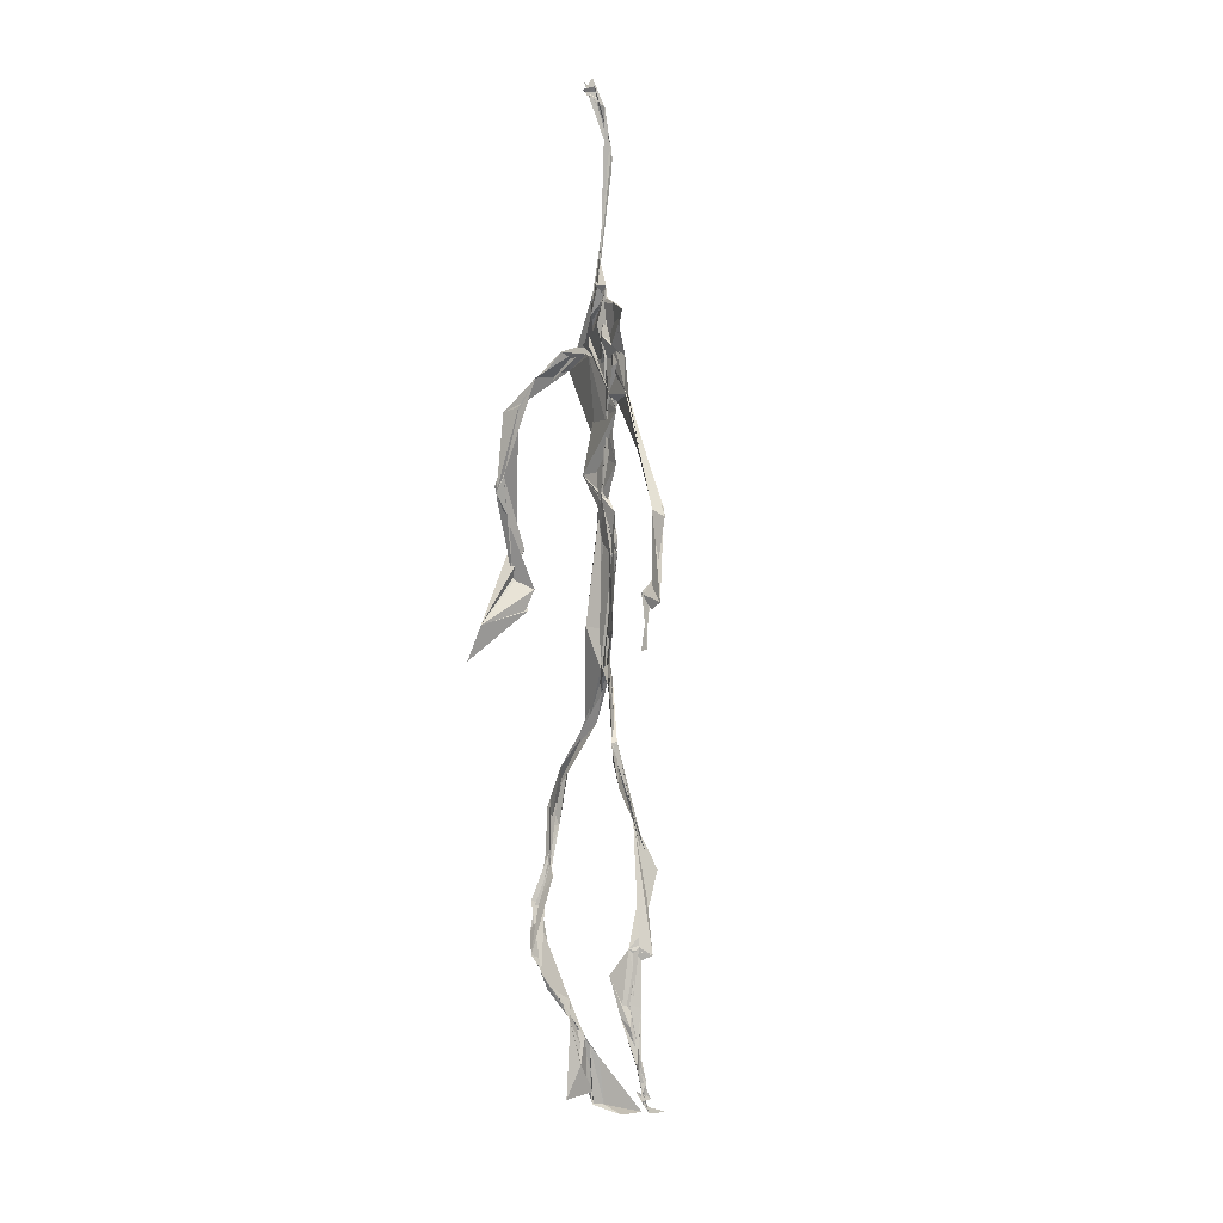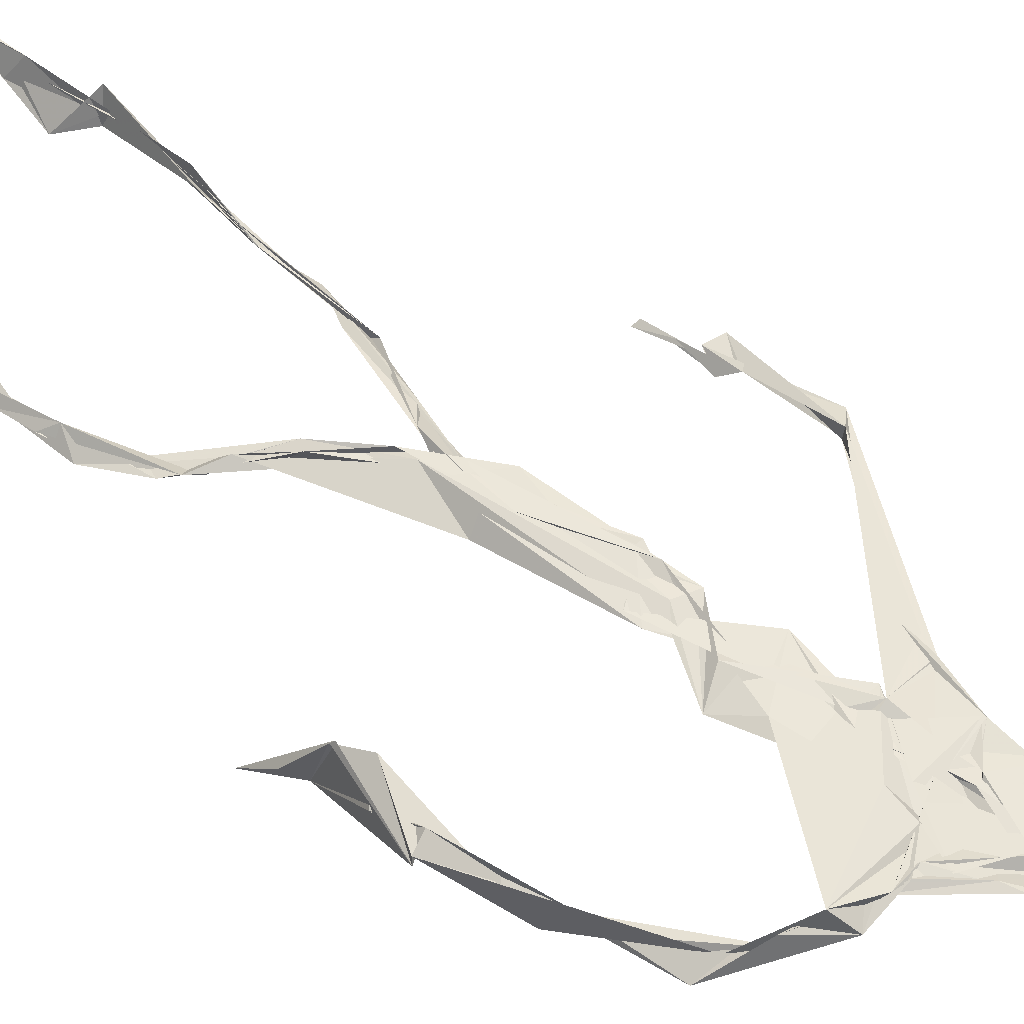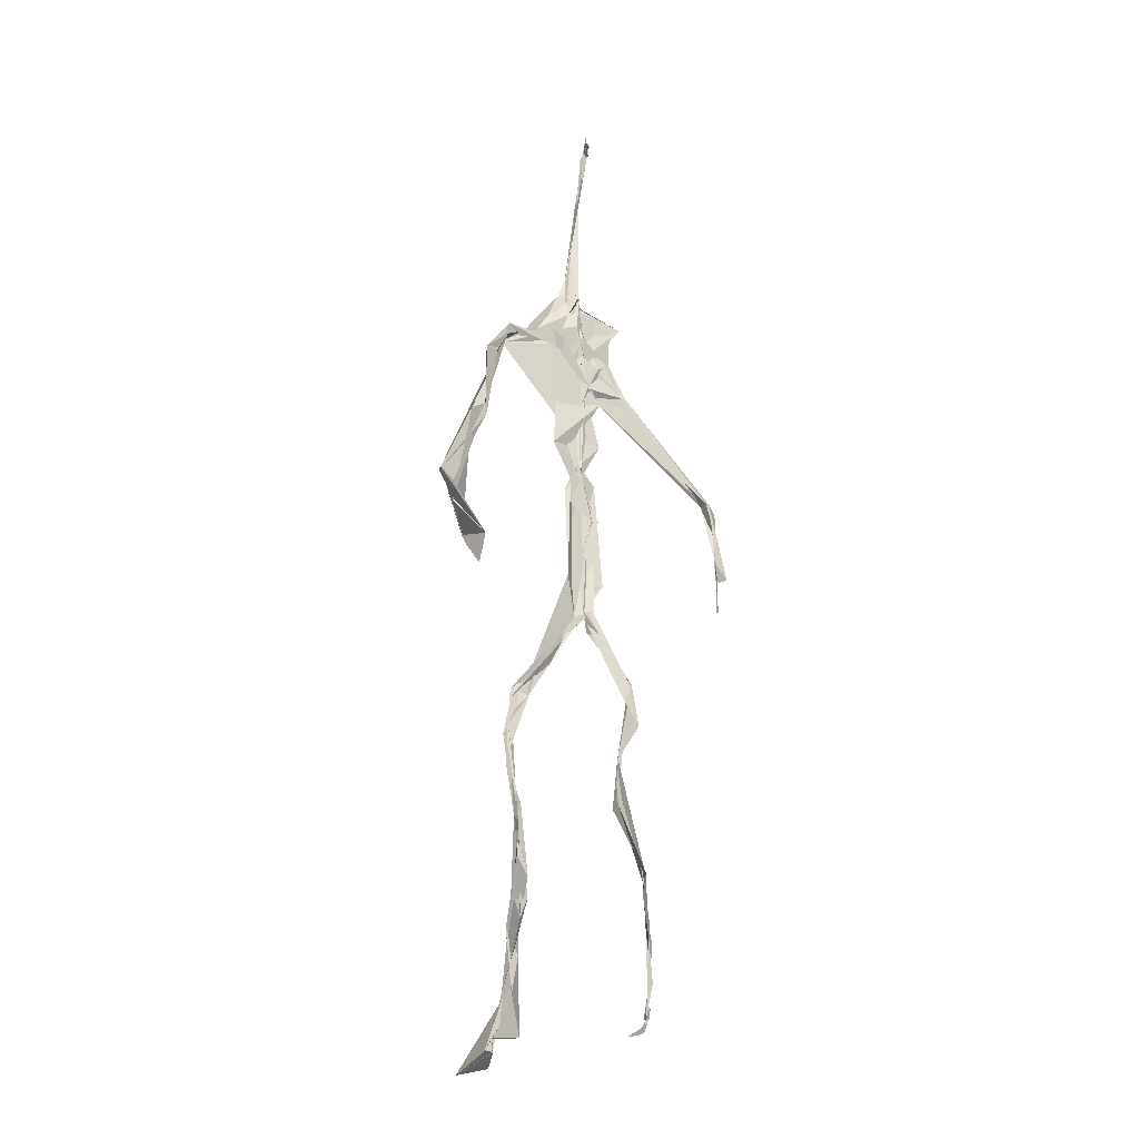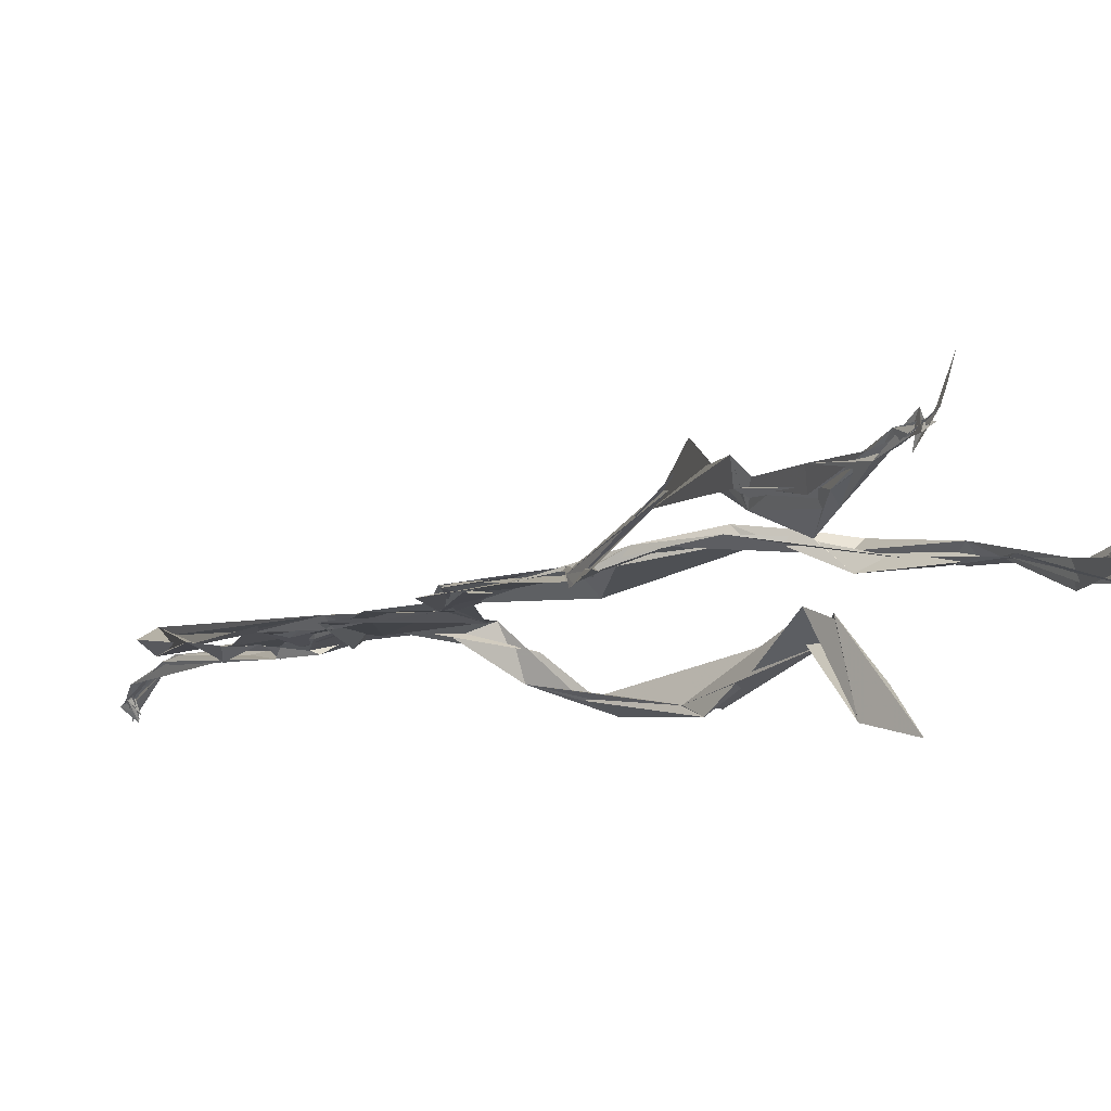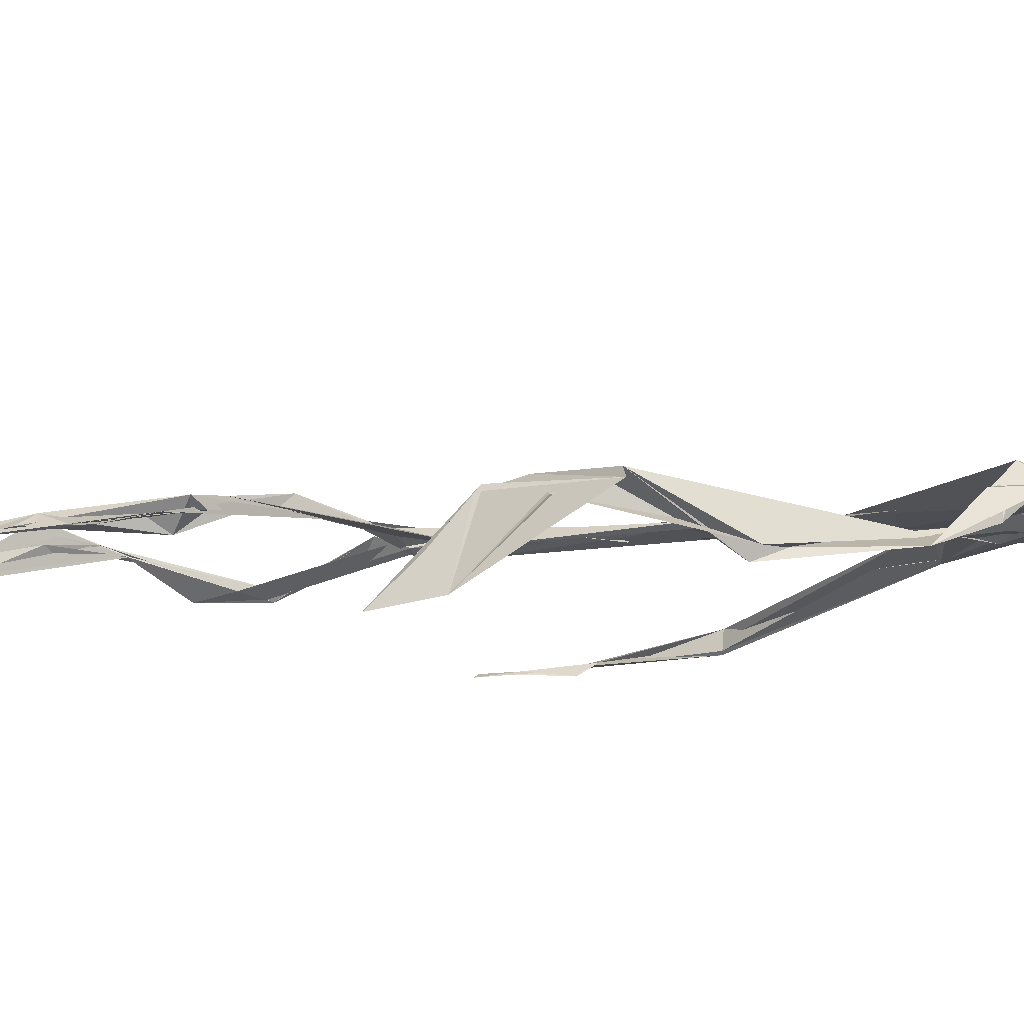
<metadata>
{"format":"obj","ext":"obj","renderer":"f3d","projection":"perspective","resolution":1024,"background":"white","views":[{"elev":0.7,"azim":-119.2,"up":"+Y"},{"elev":59.3,"azim":125.8,"up":"+Z"},{"elev":-21.0,"azim":145.9,"up":"+Y"},{"elev":-7.4,"azim":-26.5,"up":"+Z"},{"elev":-12.5,"azim":95.3,"up":"+Z"}]}
</metadata>
<code>
v 0.4382 0.2335 0.475
v 0.5496 0.3622 0.4766
v 0.475 0.5312 0.4863
v 0.5098 0.7273 0.4827
v 0.4629 0.681 0.4859
v 0.3786 0.4588 0.4515
v 0.5704 0.2286 0.4594
v 0.5707 0.3052 0.4765
v 0.5198 0.7221 0.4892
v 0.5193 0.3985 0.4926
v 0.4952 0.4842 0.4883
v 0.446 0.3529 0.4713
v 0.4932 0.8397 0.4883
v 0.4925 0.6978 0.482
v 0.4741 0.4714 0.4815
v 0.5578 0.08816 0.5105
v 0.5928 0.6496 0.4609
v 0.4563 0.7148 0.4797
v 0.4355 0.2448 0.4845
v 0.493 0.4473 0.4866
v 0.5514 0.1581 0.4859
v 0.626 0.5108 0.4723
v 0.437 0.2475 0.4848
v 0.4941 0.8799 0.4797
v 0.4892 0.8731 0.483
v 0.5595 0.09846 0.5095
v 0.5784 0.6721 0.4688
v 0.4354 0.1854 0.476
v 0.5543 0.1325 0.5043
v 0.4554 0.3265 0.489
v 0.5118 0.6144 0.4877
v 0.5009 0.5731 0.4836
v 0.5586 0.3702 0.4901
v 0.4972 0.5927 0.4856
v 0.494 0.6326 0.4858
v 0.5087 0.7161 0.4816
v 0.5581 0.2737 0.4738
v 0.5062 0.5436 0.4873
v 0.3768 0.5607 0.4594
v 0.4321 0.1356 0.4817
v 0.4482 0.2901 0.5061
v 0.5625 0.3601 0.4829
v 0.4978 0.7362 0.4812
v 0.5685 0.2608 0.4672
v 0.4941 0.8349 0.4924
v 0.4655 0.705 0.4817
v 0.4797 0.5431 0.4889
v 0.5231 0.5923 0.4821
v 0.4338 0.1371 0.4811
v 0.4902 0.8793 0.4769
v 0.5312 0.6952 0.4917
v 0.5582 0.08779 0.5093
v 0.5224 0.6859 0.4868
v 0.4923 0.5555 0.4882
v 0.5579 0.1976 0.4633
v 0.433 0.1223 0.484
v 0.5622 0.2121 0.4566
v 0.4331 0.1893 0.4832
v 0.431 0.1267 0.4832
v 0.4554 0.6533 0.4816
v 0.4317 0.1101 0.4887
v 0.494 0.4698 0.4864
v 0.434 0.235 0.4817
v 0.4937 0.446 0.4818
v 0.4866 0.6524 0.4841
v 0.4586 0.3724 0.4731
v 0.5642 0.08946 0.5118
v 0.4766 0.673 0.4824
v 0.4541 0.3882 0.474
v 0.4905 0.8884 0.4749
v 0.484 0.4479 0.4797
v 0.4546 0.3868 0.4692
v 0.4308 0.1461 0.478
v 0.5659 0.6929 0.4856
v 0.5111 0.4741 0.4782
v 0.4841 0.6927 0.4869
v 0.4542 0.3833 0.4702
v 0.3778 0.5617 0.4701
v 0.3735 0.4994 0.4549
v 0.5558 0.08372 0.5201
v 0.539 0.6964 0.4922
v 0.4311 0.1197 0.4826
v 0.3777 0.5014 0.4516
v 0.517 0.6858 0.4897
v 0.552 0.1364 0.5041
v 0.5651 0.2515 0.4701
v 0.4792 0.5624 0.4861
v 0.4945 0.5741 0.4831
v 0.4492 0.2129 0.4646
v 0.4356 0.1926 0.4745
v 0.4889 0.6465 0.4854
v 0.4982 0.8851 0.4695
v 0.506 0.7266 0.4856
v 0.3785 0.5611 0.4609
v 0.5483 0.6935 0.4929
v 0.486 0.4306 0.4884
v 0.5033 0.5856 0.4885
v 0.4761 0.6873 0.4849
v 0.4361 0.1085 0.5054
v 0.4967 0.8761 0.4803
v 0.4858 0.5229 0.4871
v 0.443 0.624 0.4805
v 0.5627 0.2842 0.474
v 0.4986 0.6474 0.4875
v 0.432 0.1159 0.4849
v 0.4318 0.1191 0.4864
v 0.4963 0.6789 0.4862
v 0.5056 0.7323 0.4895
v 0.4908 0.8795 0.4769
v 0.4948 0.896 0.475
v 0.4828 0.5293 0.4847
v 0.4636 0.6794 0.4857
v 0.6075 0.6459 0.4546
v 0.5518 0.09579 0.4827
v 0.4961 0.5774 0.4835
v 0.4913 0.5663 0.4855
v 0.5685 0.3361 0.4772
v 0.5585 0.09789 0.5106
v 0.5612 0.178 0.4887
v 0.4935 0.7371 0.4864
v 0.367 0.5552 0.4644
v 0.5822 0.6666 0.4813
v 0.434 0.1761 0.4738
v 0.4295 0.2286 0.4909
v 0.4983 0.8933 0.4694
v 0.4937 0.8275 0.4916
v 0.4552 0.3288 0.4886
v 0.5006 0.7382 0.4814
v 0.486 0.4511 0.4856
v 0.5483 0.0787 0.5316
v 0.5002 0.4299 0.4914
v 0.4951 0.8848 0.4758
v 0.5516 0.3756 0.4857
v 0.5277 0.7073 0.4905
v 0.5516 0.689 0.4905
v 0.4505 0.2929 0.4954
v 0.5652 0.2049 0.4754
v 0.5125 0.6666 0.4922
v 0.6158 0.4737 0.4383
v 0.3612 0.4938 0.4571
v 0.4997 0.7071 0.4818
v 0.6228 0.5353 0.4815
v 0.5256 0.405 0.4972
v 0.5501 0.1228 0.4948
v 0.6364 0.5391 0.4755
v 0.4335 0.1362 0.4823
v 0.4309 0.1496 0.4815
v 0.5501 0.1276 0.5114
v 0.6242 0.4654 0.452
v 0.5617 0.07539 0.5578
v 0.4331 0.1087 0.4948
v 0.6349 0.5377 0.4799
v 0.6076 0.5945 0.455
v 0.6124 0.4851 0.4795
v 0.5106 0.7343 0.4883
v 0.4746 0.5988 0.4848
v 0.3736 0.51 0.4579
v 0.4914 0.6825 0.4837
v 0.4796 0.6465 0.4888
v 0.4942 0.8856 0.4751
v 0.3787 0.5002 0.4515
v 0.4405 0.1819 0.4696
v 0.4301 0.1336 0.4859
v 0.5689 0.6781 0.4943
v 0.4501 0.2976 0.4988
v 0.3743 0.4603 0.4538
v 0.49 0.6935 0.4865
v 0.4312 0.1206 0.4901
v 0.4534 0.3159 0.4941
v 0.4798 0.5308 0.4883
v 0.468 0.7191 0.4837
v 0.5689 0.2546 0.4599
v 0.5642 0.3135 0.4829
v 0.5592 0.1743 0.4894
v 0.4914 0.843 0.4902
v 0.4741 0.6399 0.4847
v 0.541 0.3814 0.4933
v 0.5504 0.144 0.4986
v 0.5033 0.5641 0.4858
v 0.3745 0.4777 0.4545
v 0.609 0.5026 0.4837
v 0.6256 0.4439 0.4307
v 0.3715 0.4886 0.4559
v 0.433 0.1279 0.4777
v 0.5594 0.09255 0.511
v 0.5171 0.7338 0.4874
v 0.5734 0.327 0.4765
v 0.6134 0.4829 0.4765
v 0.5518 0.1371 0.4963
v 0.4824 0.6778 0.485
v 0.56 0.1836 0.4701
v 0.61 0.5811 0.4493
v 0.4985 0.4399 0.4888
v 0.6211 0.5864 0.4534
v 0.5084 0.5538 0.487
v 0.433 0.1199 0.4848
v 0.4938 0.88 0.4785
v 0.5126 0.6924 0.4816
v 0.4714 0.4197 0.4797
v 0.4987 0.8867 0.468
v 0.5001 0.4409 0.4853
v 0.4335 0.115 0.4853
v 0.498 0.8829 0.4712
v 0.449 0.6503 0.4807
v 0.5029 0.6736 0.4873
v 0.5675 0.2493 0.4618
v 0.5062 0.7569 0.4885
v 0.4908 0.6806 0.4856
v 0.4978 0.7284 0.488
v 0.56 0.09336 0.5091
v 0.5636 0.09448 0.5052
v 0.5511 0.08037 0.5305
v 0.6121 0.4884 0.4629
v 0.6178 0.5149 0.486
v 0.624 0.5746 0.4846
v 0.5567 0.08889 0.516
v 0.5475 0.07949 0.5334
v 0.5656 0.09713 0.4983
v 0.5438 0.07784 0.5375
v 0.5525 0.07695 0.5408
v 0.5549 0.09004 0.516
v 0.6138 0.5012 0.4672
v 0.6068 0.5024 0.4763
v 0.6202 0.5268 0.4839
v 0.6168 0.5276 0.4792
v 0.6299 0.5748 0.4676
v 0.6266 0.5724 0.4838
v 0.6148 0.526 0.4779
v 0.5556 0.08426 0.5197
v 0.5638 0.1009 0.4992
v 0.5496 0.08119 0.5244
v 0.6327 0.5643 0.4689
v 0.607 0.5988 0.4598
f 23 165 30
f 135 74 122
f 174 29 55
f 6 166 180
f 97 87 48
f 108 43 155
f 32 116 195
f 151 61 184
f 128 51 120
f 27 95 122
f 119 144 21
f 133 187 173
f 49 196 73
f 156 53 31
f 101 88 47
f 48 176 97
f 31 48 116
f 112 205 14
f 1 19 58
f 97 91 88
f 153 22 194
f 59 61 40
f 64 129 199
f 69 169 136
f 128 120 207
f 17 194 152
f 17 113 74
f 190 159 68
f 90 23 28
f 180 166 83
f 81 84 74
f 80 148 150
f 179 75 195
f 160 109 203
f 11 129 47
f 127 136 124
f 107 95 53
f 99 151 105
f 191 172 55
f 25 207 45
f 149 182 154
f 35 115 159
f 94 78 60
f 118 52 26
f 68 159 91
f 22 142 139
f 14 205 134
f 38 32 3
f 53 156 107
f 100 160 70
f 208 46 167
f 201 170 195
f 110 126 25
f 173 8 33
f 39 121 183
f 85 67 178
f 39 183 140
f 3 170 62
f 39 204 121
f 131 10 15
f 117 8 103
f 142 22 153
f 181 188 145
f 169 165 19
f 140 161 157
f 155 13 45
f 99 105 61
f 195 116 179
f 57 178 119
f 177 193 33
f 83 79 161
f 160 203 70
f 97 88 87
f 118 67 16
f 171 93 167
f 12 77 30
f 178 67 144
f 62 71 131
f 62 20 3
f 166 79 83
f 208 104 65
f 39 94 204
f 207 120 4
f 21 7 119
f 171 46 18
f 47 88 34
f 94 140 78
f 44 57 37
f 147 90 40
f 121 159 78
f 93 4 120
f 134 84 36
f 43 175 13
f 119 7 57
f 11 66 129
f 55 29 148
f 189 21 114
f 12 30 72
f 125 50 132
f 20 66 11
f 54 48 87
f 89 124 1
f 155 45 4
f 195 75 201
f 109 92 197
f 137 85 57
f 105 151 196
f 120 158 167
f 155 43 13
f 44 8 173
f 145 152 181
f 205 176 198
f 26 114 118
f 154 182 139
f 66 77 12
f 187 10 42
f 203 197 70
f 26 185 29
f 96 69 77
f 186 128 9
f 70 200 24
f 1 124 136
f 175 100 70
f 152 192 17
f 80 16 85
f 200 50 24
f 56 184 61
f 161 79 180
f 89 1 162
f 37 57 7
f 81 135 9
f 131 42 10
f 47 129 101
f 80 85 148
f 46 5 98
f 49 73 58
f 8 37 103
f 46 98 18
f 201 177 143
f 202 59 163
f 163 59 40
f 69 96 72
f 78 140 157
f 17 74 164
f 162 146 123
f 185 150 148
f 181 152 194
f 197 200 70
f 169 72 165
f 158 107 104
f 111 3 11
f 187 42 86
f 68 76 190
f 53 164 31
f 69 136 127
f 152 145 142
f 23 63 28
f 163 40 28
f 29 174 189
f 116 32 31
f 190 98 60
f 98 76 18
f 24 125 13
f 25 92 110
f 58 162 1
f 49 58 147
f 66 20 77
f 197 203 109
f 166 6 79
f 142 145 139
f 43 36 126
f 132 50 92
f 74 113 122
f 204 65 159
f 83 183 157
f 175 43 126
f 4 45 207
f 65 204 5
f 141 158 120
f 10 187 133
f 159 88 91
f 174 21 189
f 108 18 76
f 209 76 14
f 94 102 204
f 106 82 202
f 193 10 33
f 105 147 40
f 194 22 181
f 200 197 50
f 3 32 170
f 196 147 105
f 62 15 87
f 147 58 90
f 83 157 180
f 68 91 112
f 160 100 126
f 180 79 6
f 89 162 123
f 137 57 44
f 101 62 87
f 75 179 193
f 155 93 171
f 36 84 81
f 134 209 14
f 199 12 72
f 41 63 23
f 109 160 110
f 82 146 168
f 192 142 153
f 114 144 118
f 46 171 167
f 16 150 52
f 61 151 99
f 38 111 115
f 135 81 74
f 121 204 159
f 73 146 162
f 55 172 86
f 136 169 19
f 73 162 58
f 45 132 25
f 164 27 17
f 112 91 205
f 35 104 156
f 77 62 96
f 170 32 195
f 176 205 91
f 201 71 170
f 117 2 8
f 51 128 186
f 13 175 24
f 16 67 85
f 143 131 71
f 28 40 90
f 29 189 26
f 32 38 156
f 59 56 61
f 138 31 164
f 159 190 60
f 133 173 33
f 167 158 208
f 186 9 135
f 62 101 64
f 152 142 192
f 164 74 84
f 103 86 42
f 121 78 157
f 132 92 25
f 23 30 41
f 13 125 45
f 4 93 155
f 188 181 139
f 169 69 72
f 202 163 106
f 62 170 71
f 89 28 63
f 202 56 59
f 107 141 95
f 189 114 26
f 137 44 191
f 7 21 174
f 46 208 5
f 104 107 156
f 139 182 188
f 64 101 129
f 207 36 9
f 154 145 188
f 43 209 36
f 146 82 106
f 157 183 121
f 123 28 89
f 172 44 173
f 151 184 196
f 63 124 89
f 24 175 70
f 106 163 123
f 54 193 179
f 122 113 27
f 165 72 30
f 138 176 48
f 168 146 73
f 95 51 122
f 35 159 65
f 138 84 198
f 136 19 1
f 84 138 164
f 64 96 62
f 22 139 181
f 172 173 86
f 77 69 127
f 35 156 38
f 55 148 191
f 177 75 193
f 15 10 193
f 65 104 35
f 185 26 52
f 106 123 146
f 93 120 167
f 12 199 129
f 165 23 19
f 88 101 87
f 190 76 98
f 209 108 76
f 117 42 143
f 102 94 60
f 183 161 140
f 48 54 179
f 207 9 128
f 154 139 145
f 90 58 19
f 171 18 155
f 31 138 48
f 105 40 61
f 133 33 10
f 209 134 36
f 164 95 27
f 30 77 127
f 179 116 48
f 193 54 15
f 29 185 148
f 68 112 76
f 100 175 126
f 115 111 47
f 149 154 188
f 47 111 11
f 197 92 50
f 9 36 81
f 192 113 17
f 184 56 168
f 37 8 44
f 156 31 32
f 16 52 118
f 130 52 150
f 201 75 177
f 97 176 91
f 3 111 38
f 120 51 141
f 55 206 174
f 17 27 194
f 2 33 8
f 108 155 18
f 83 161 183
f 143 71 201
f 39 140 94
f 53 95 164
f 30 127 41
f 172 191 44
f 66 12 129
f 168 73 196
f 37 7 103
f 207 25 126
f 113 153 27
f 177 33 2
f 62 131 15
f 174 206 7
f 113 192 153
f 95 141 51
f 122 51 135
f 143 177 2
f 20 62 77
f 20 11 3
f 34 88 159
f 117 103 42
f 34 159 115
f 28 123 163
f 206 86 103
f 102 5 204
f 60 78 159
f 207 126 36
f 206 103 7
f 150 185 130
f 15 54 87
f 148 85 191
f 173 187 86
f 52 130 185
f 119 178 144
f 49 147 196
f 178 57 85
f 144 114 21
f 158 141 107
f 124 63 127
f 196 184 168
f 35 38 115
f 202 82 56
f 2 117 143
f 138 198 176
f 110 160 126
f 132 45 125
f 209 43 108
f 131 143 42
f 208 158 104
f 188 182 149
f 80 150 16
f 186 135 51
f 199 96 64
f 5 60 98
f 41 127 63
f 72 96 199
f 125 24 50
f 90 19 23
f 67 118 144
f 112 14 76
f 109 110 92
f 168 56 82
f 84 134 198
f 206 55 86
f 205 198 134
f 102 60 5
f 137 191 85
f 194 27 153
f 161 180 157
f 47 34 115
f 65 5 208

</code>
